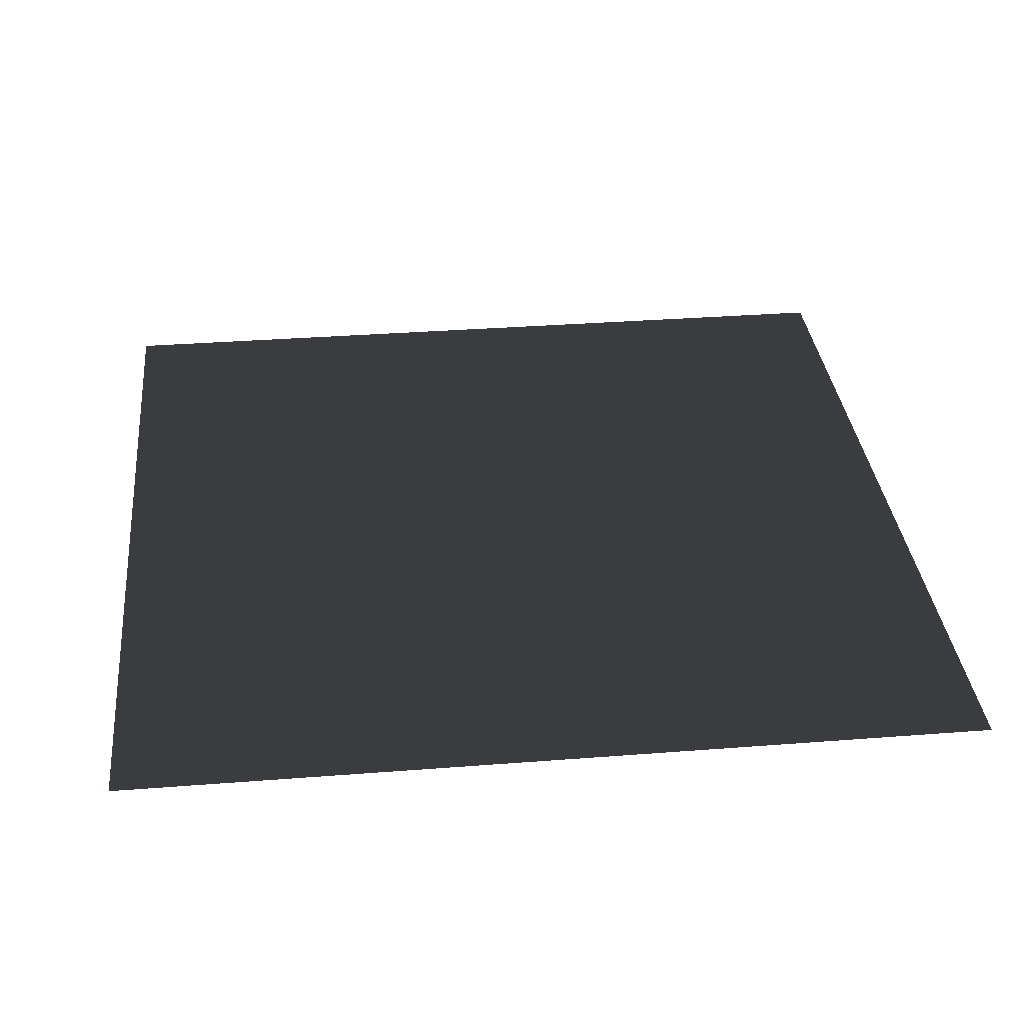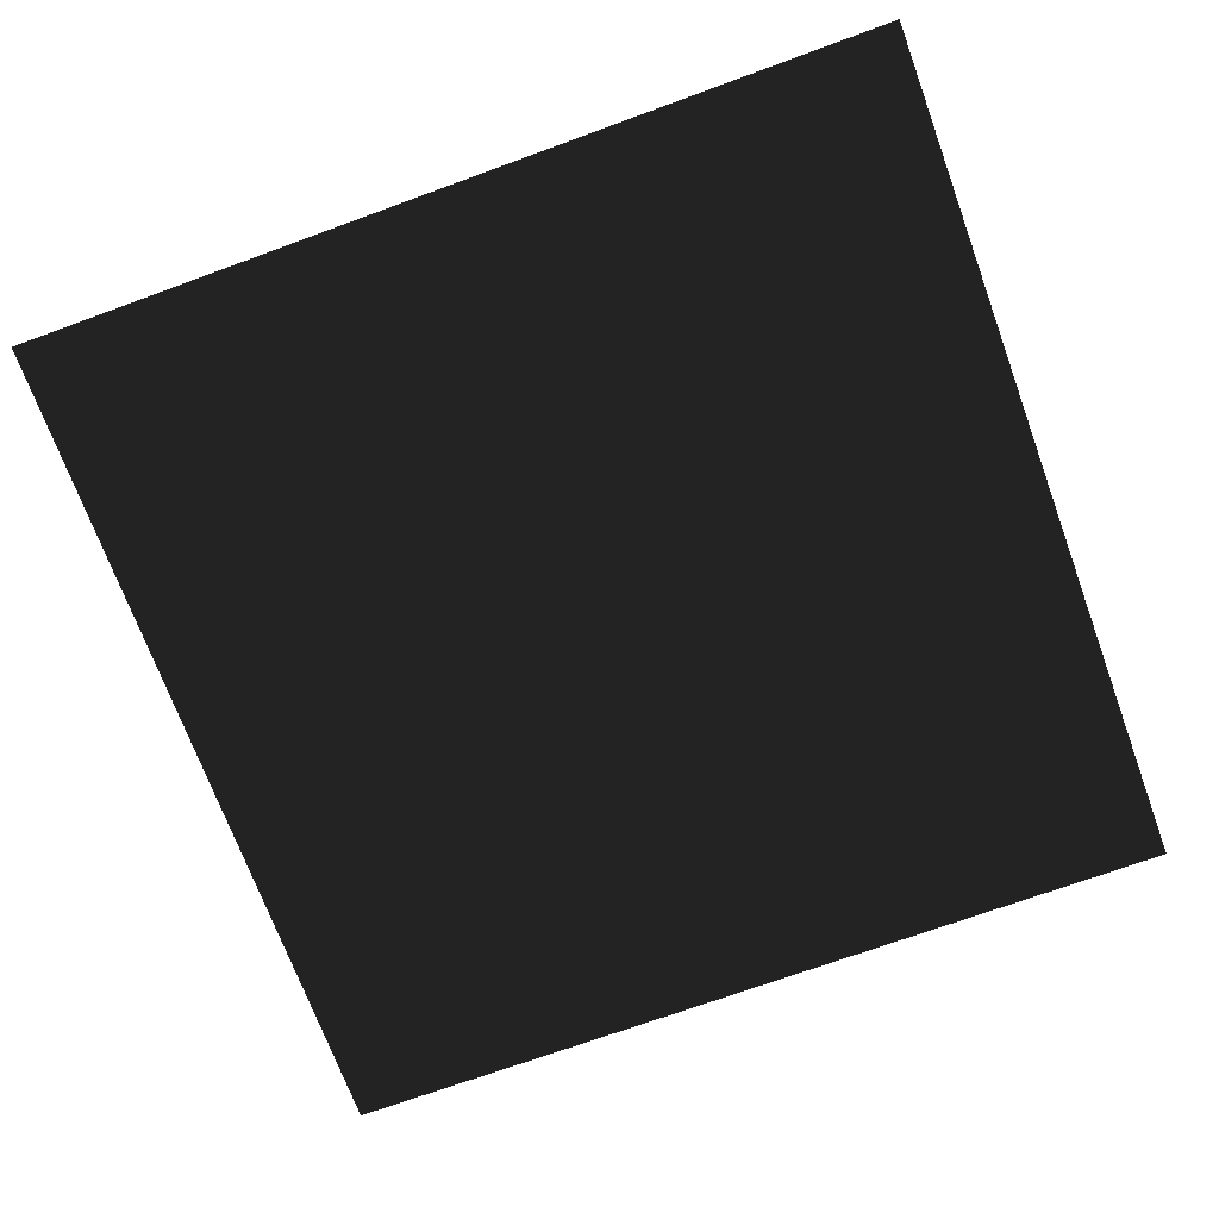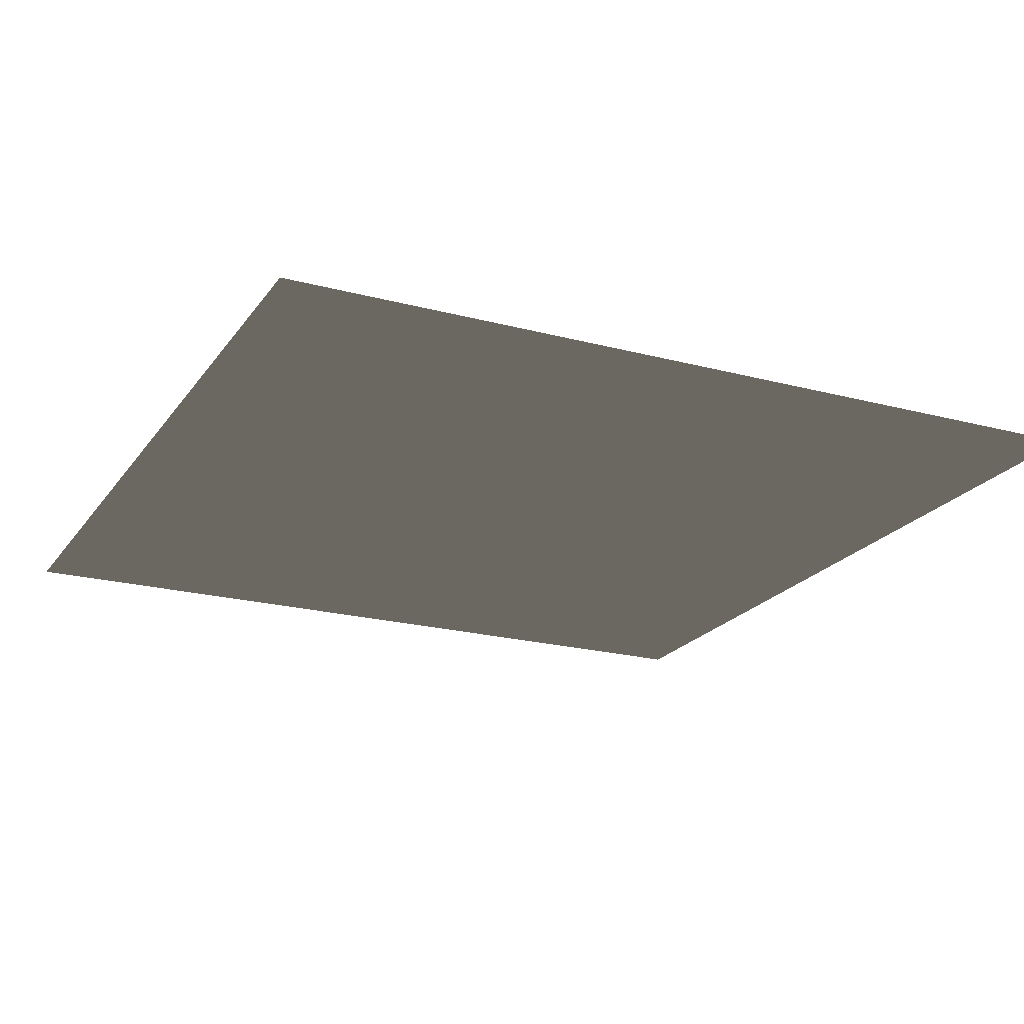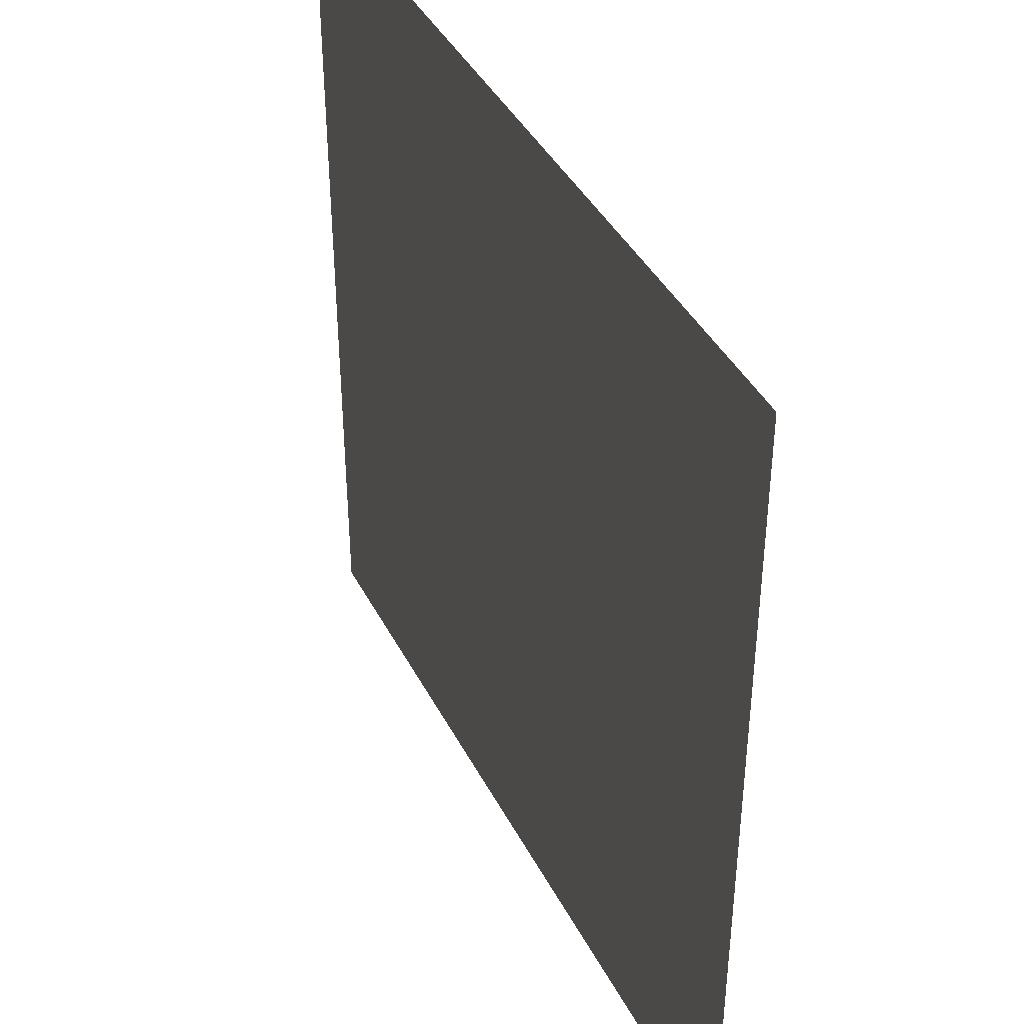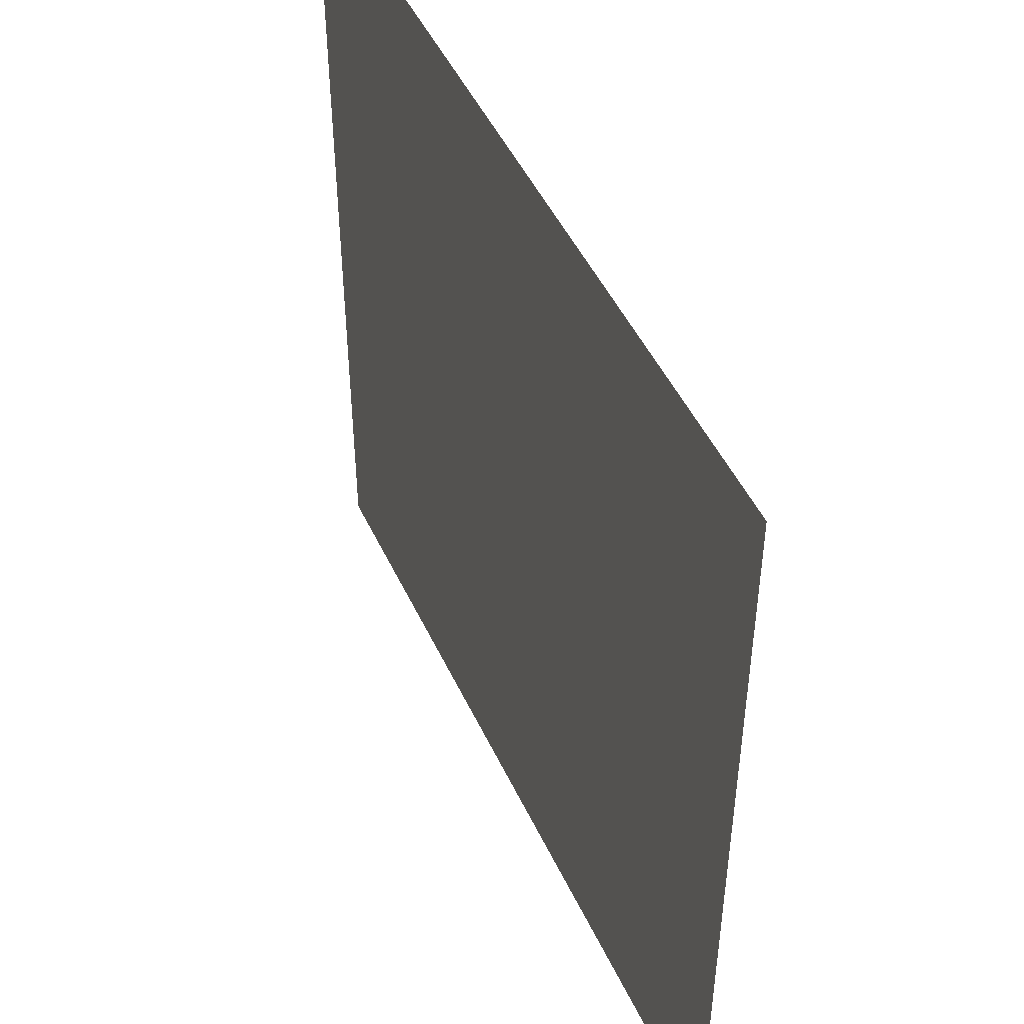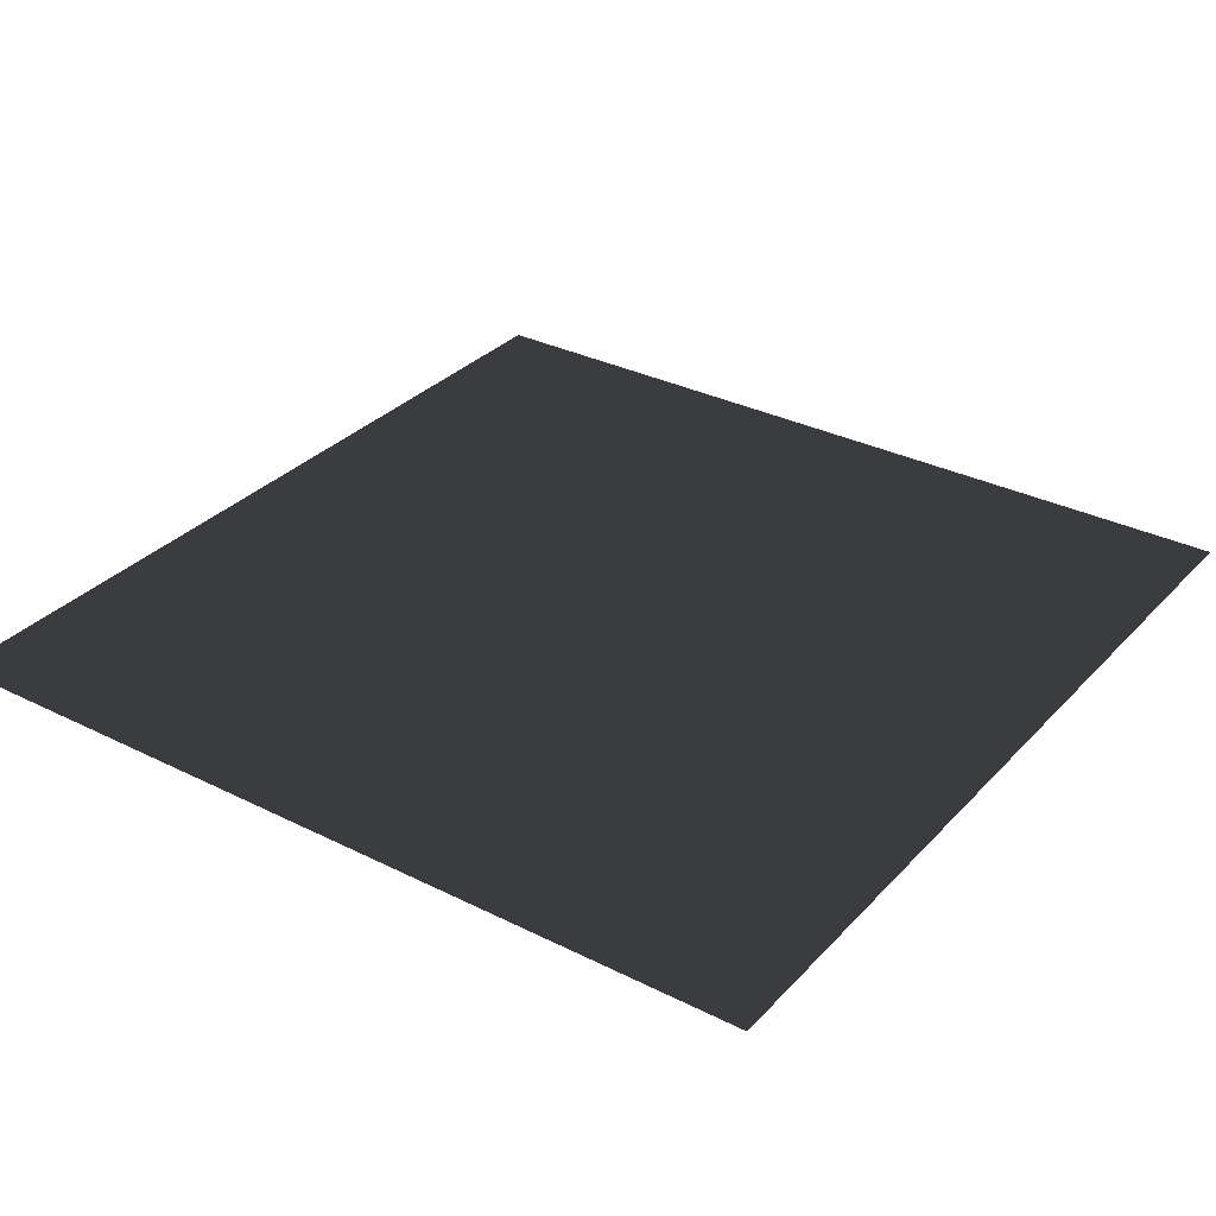
<metadata>
{"format":"obj","ext":"obj","renderer":"f3d","projection":"perspective","resolution":1024,"background":"white","views":[{"elev":34.1,"azim":174.0,"up":"+Z"},{"elev":-70.9,"azim":110.1,"up":"+Z"},{"elev":-21.1,"azim":154.6,"up":"+Z"},{"elev":41.0,"azim":64.6,"up":"+Y"},{"elev":48.3,"azim":-114.3,"up":"+Y"},{"elev":32.1,"azim":-54.9,"up":"+Z"}]}
</metadata>
<code>
v 0 0 0
v -1 -1 0
v -1 1 0
v 1 1 0
v 1 -1 0
f 1 2 3
f 1 3 4
f 1 4 5
f 1 5 2

</code>
